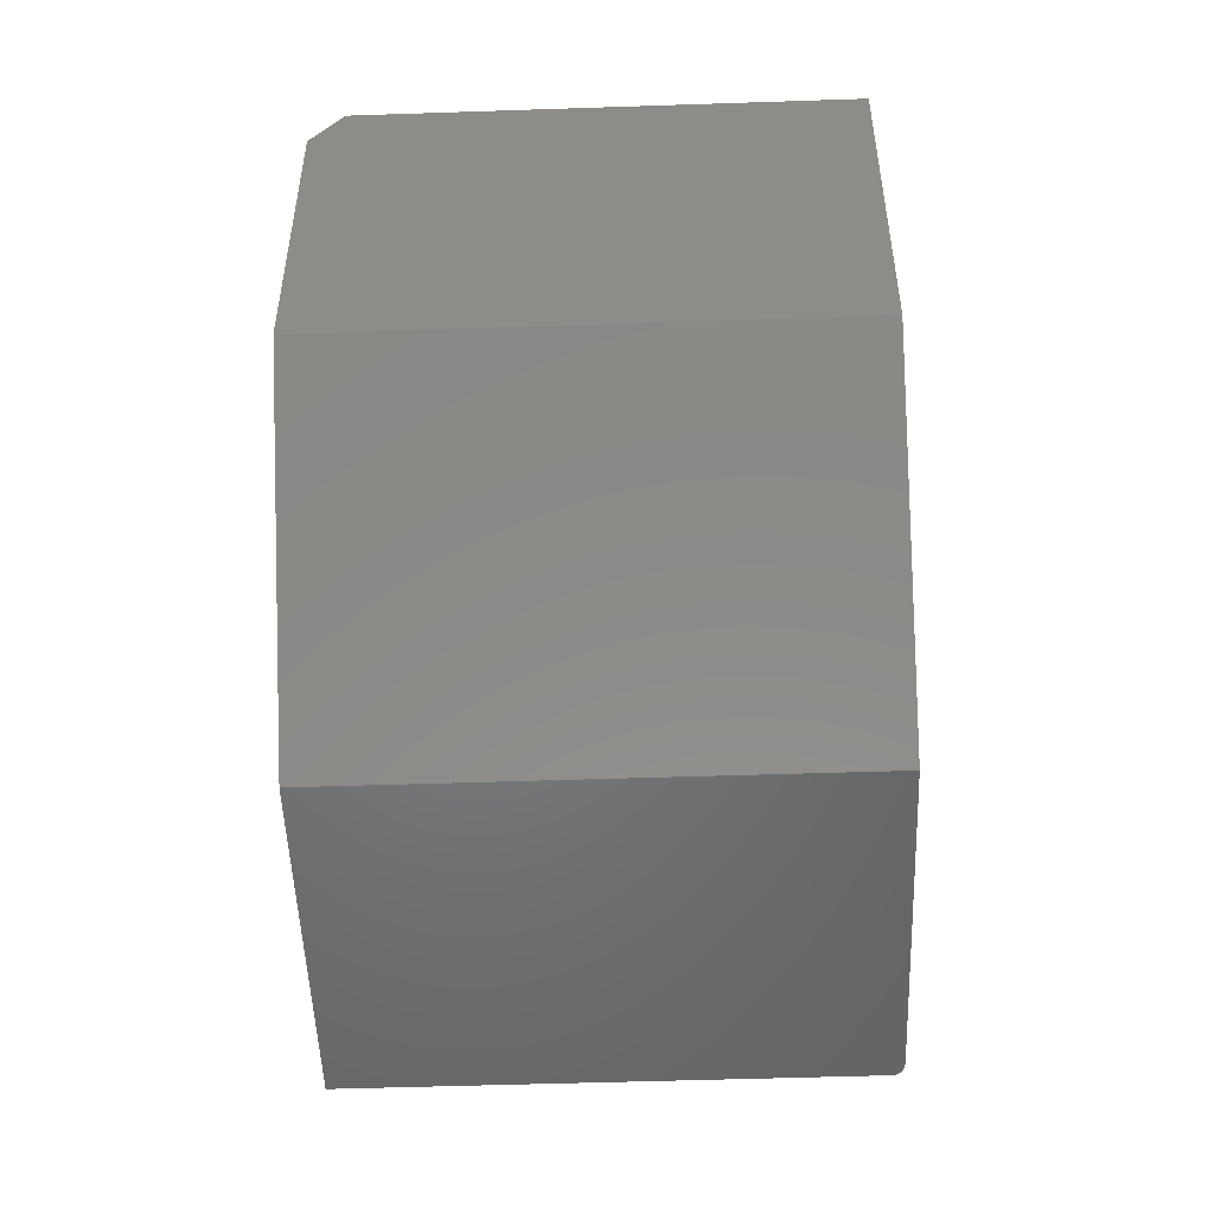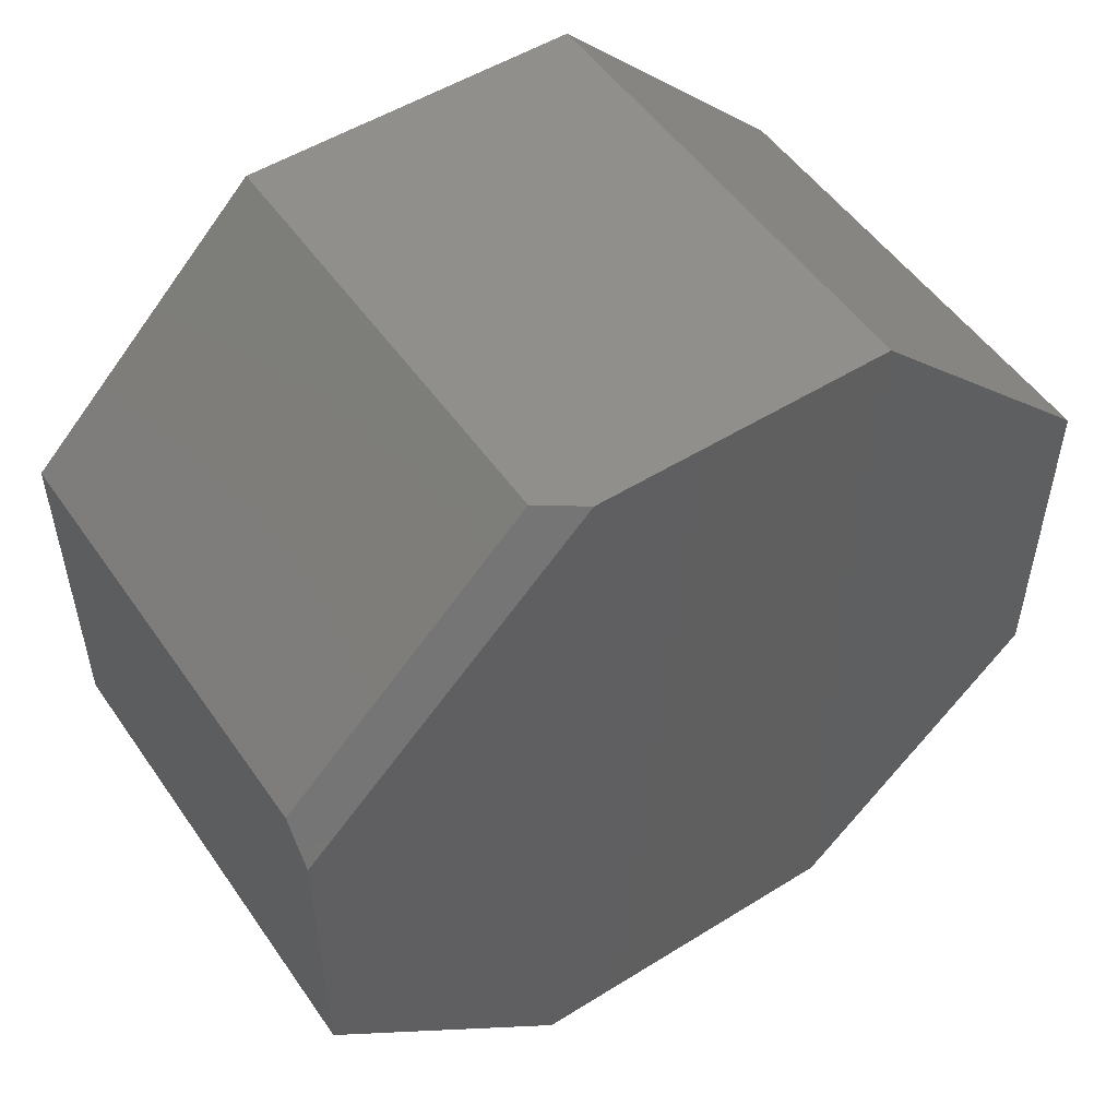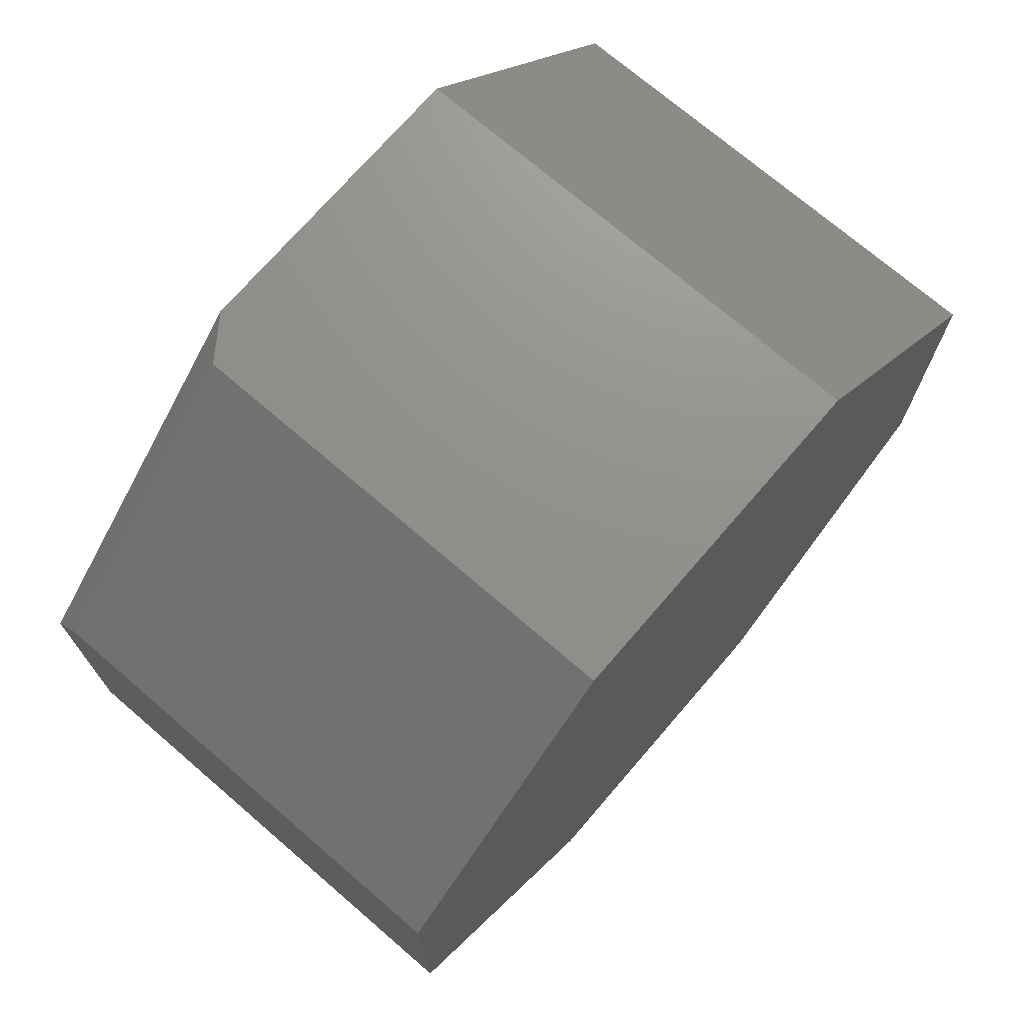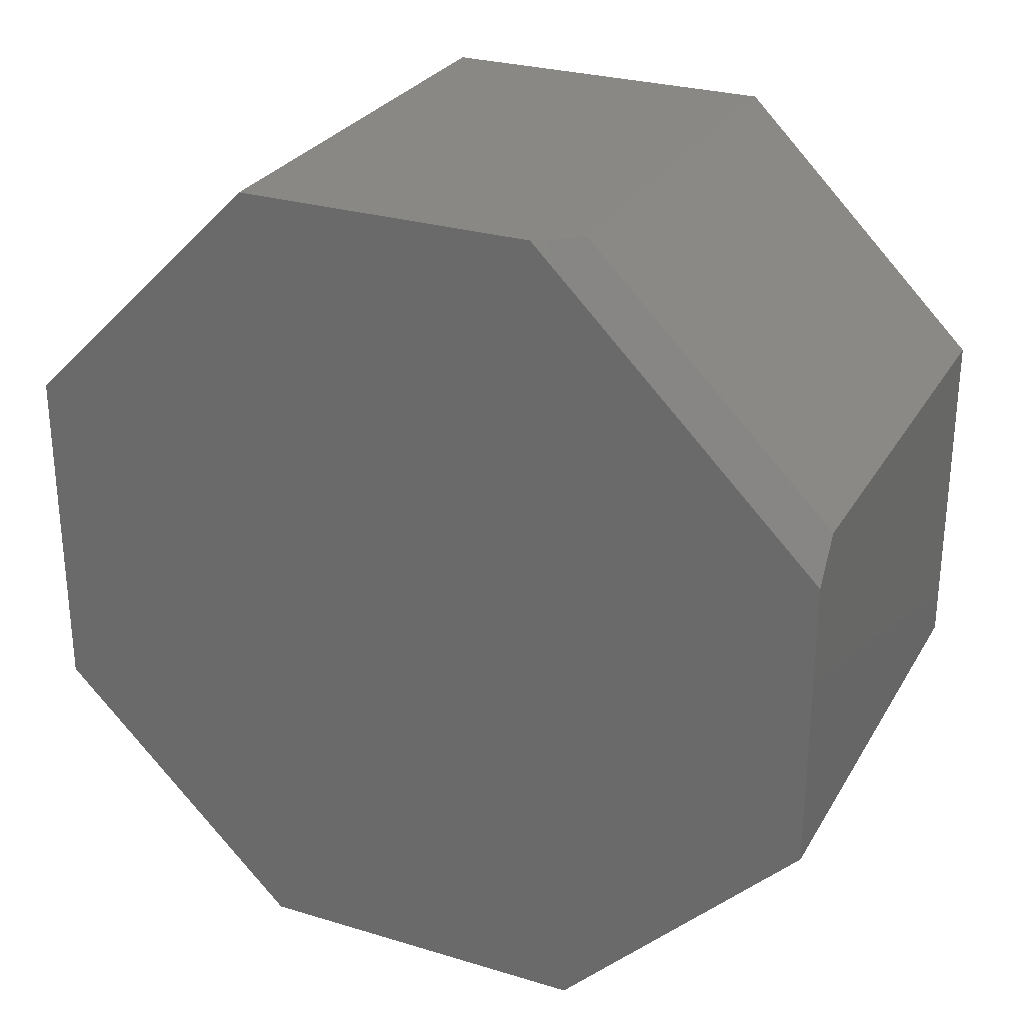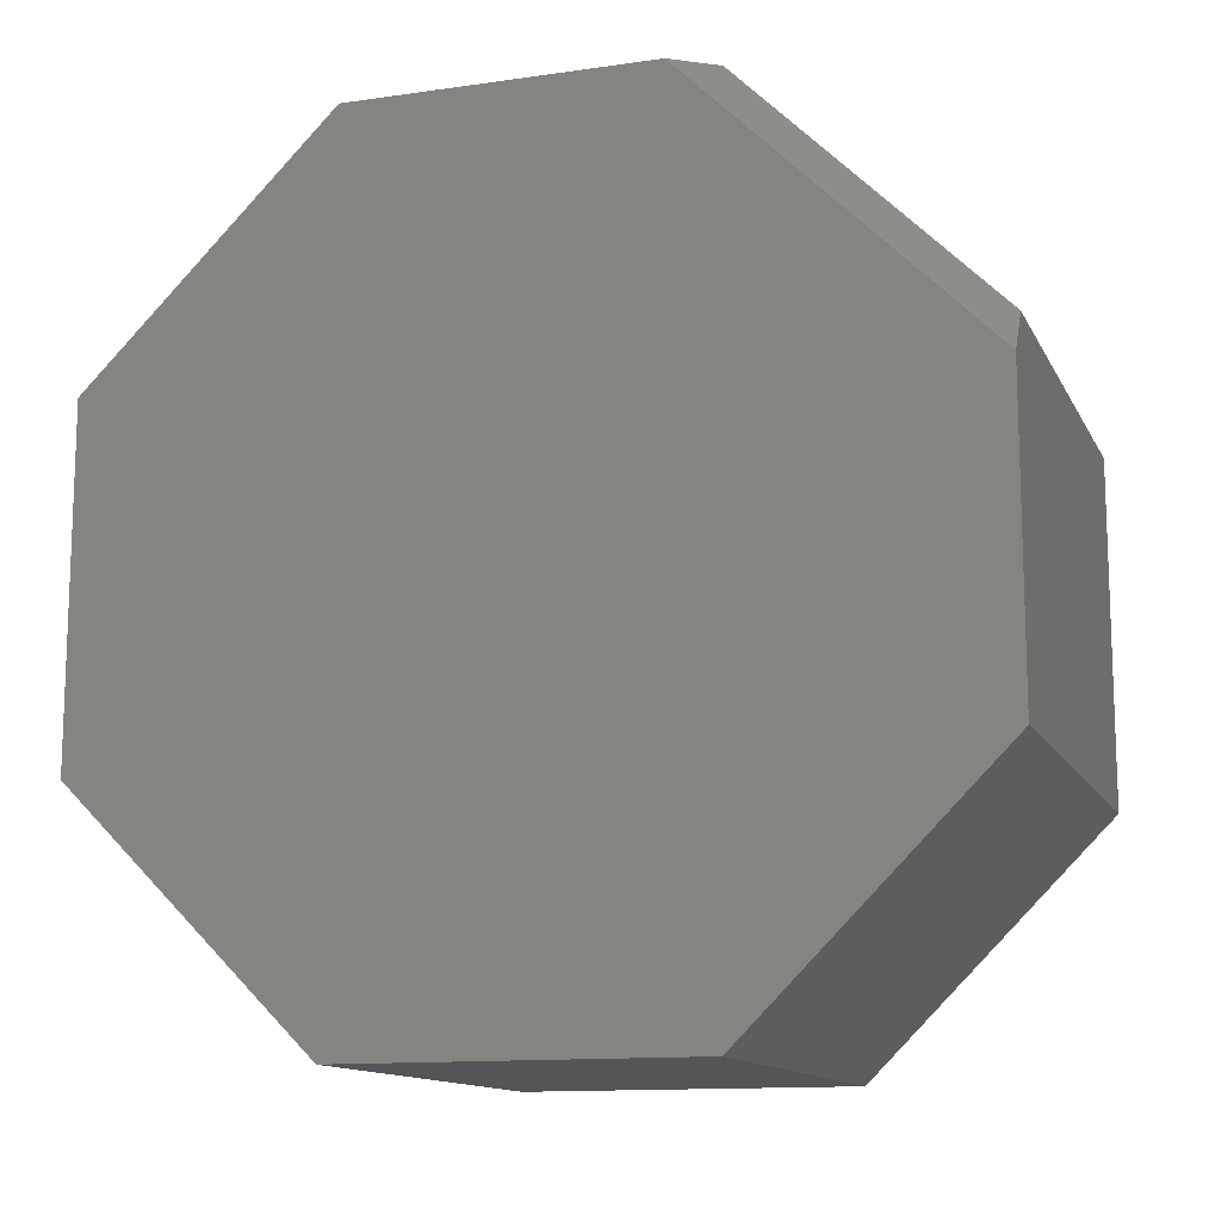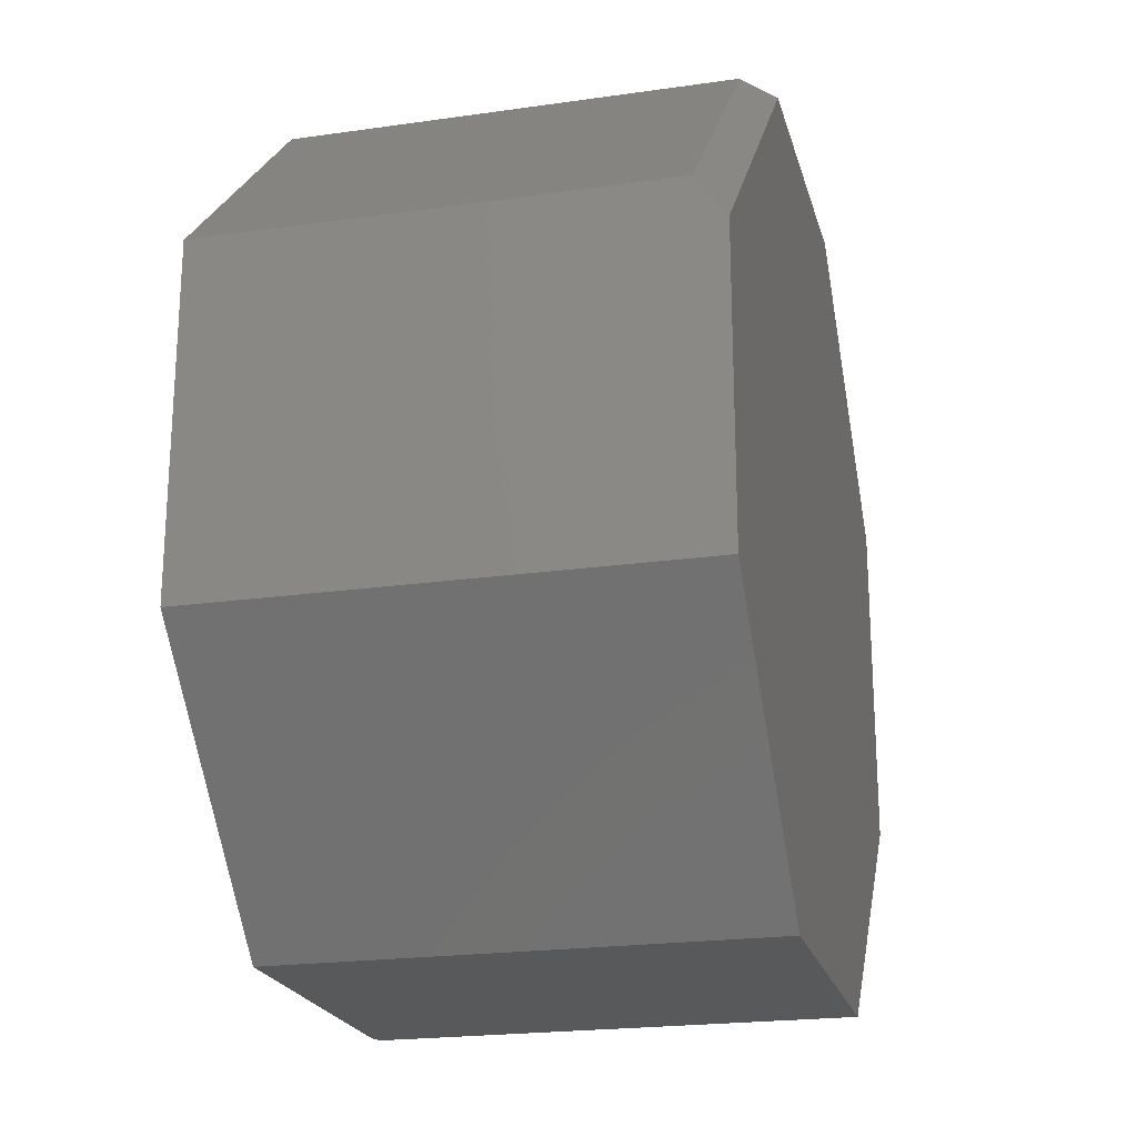
<metadata>
{"format":"stl","ext":"stl","renderer":"f3d","projection":"perspective","resolution":1024,"background":"white","views":[{"elev":-51.0,"azim":-177.9,"up":"+Z"},{"elev":52.1,"azim":56.1,"up":"+Y"},{"elev":72.3,"azim":-139.3,"up":"+Z"},{"elev":27.8,"azim":114.7,"up":"+Z"},{"elev":-12.8,"azim":108.4,"up":"+Z"},{"elev":-21.6,"azim":14.1,"up":"+Y"}]}
</metadata>
<code>
# stl→obj: 36 verts, 68 faces
v 0.75 0.1999 0.649
v 0.75 -0.2662 0.649
v 0.75 0.6484 0.2005
v 0.75 -0.6484 0.2668
v 0.75 0.6484 -0.2656
v 0.75 -0.6484 -0.2656
v 0.75 0.2662 -0.6479
v 0.75 -0.2662 -0.6479
v -5.077e-17 0.2662 0.649
v -5.077e-17 -0.2662 0.649
v 0.7031 0.2662 0.649
v -2.955e-17 0.6484 0.2668
v 0.7031 0.6484 0.2668
v 1.057e-32 0.6484 -0.2656
v -2.955e-17 -0.6484 0.2668
v -1.227e-18 -0.6484 -0.2435
v 2.122e-17 0.2662 -0.6479
v 2.122e-17 -0.2441 -0.6479
v 0.0002326 -0.6484 -0.2473
v 0.001268 -0.6484 -0.2522
v 0.01079 -0.6484 -0.2645
v 0.01318 -0.6484 -0.2654
v 0.01562 -0.6484 -0.2656
v 0.003076 -0.6484 -0.2567
v 0.004654 -0.6484 -0.2593
v 0.006491 -0.6484 -0.2615
v 0.008551 -0.6484 -0.2632
v 0.01196 -0.2656 -0.6479
v 0.009641 -0.2645 -0.6479
v 0.007483 -0.263 -0.6479
v 0.005531 -0.261 -0.6479
v 0.003821 -0.2586 -0.6479
v 0.001793 -0.2544 -0.6479
v 0.0004871 -0.2496 -0.6479
v 0.01562 -0.2662 -0.6479
v 0.01439 -0.2661 -0.6479
f 1 2 3
f 3 2 4
f 3 4 5
f 5 4 6
f 5 6 7
f 7 6 8
f 9 10 11
f 11 10 2
f 11 2 1
f 12 9 13
f 13 9 11
f 14 12 5
f 5 12 13
f 5 13 3
f 3 13 1
f 1 13 11
f 12 10 9
f 10 12 15
f 15 12 14
f 15 14 16
f 16 14 17
f 16 17 18
f 16 19 20
f 4 15 21
f 4 21 22
f 4 22 23
f 4 23 6
f 15 16 20
f 15 20 24
f 15 24 25
f 15 25 26
f 15 26 27
f 15 27 21
f 18 17 28
f 18 28 29
f 18 29 30
f 18 30 31
f 18 31 32
f 18 32 33
f 18 33 34
f 7 8 35
f 7 35 36
f 7 36 28
f 7 28 17
f 23 35 6
f 6 35 8
f 23 36 35
f 23 22 36
f 18 19 16
f 18 34 19
f 20 19 34
f 34 33 20
f 24 20 33
f 33 32 24
f 25 24 32
f 32 31 25
f 26 25 31
f 31 30 26
f 27 26 30
f 30 29 27
f 21 27 29
f 29 28 21
f 22 21 28
f 28 36 22
f 10 15 2
f 2 15 4
f 17 14 7
f 7 14 5

</code>
